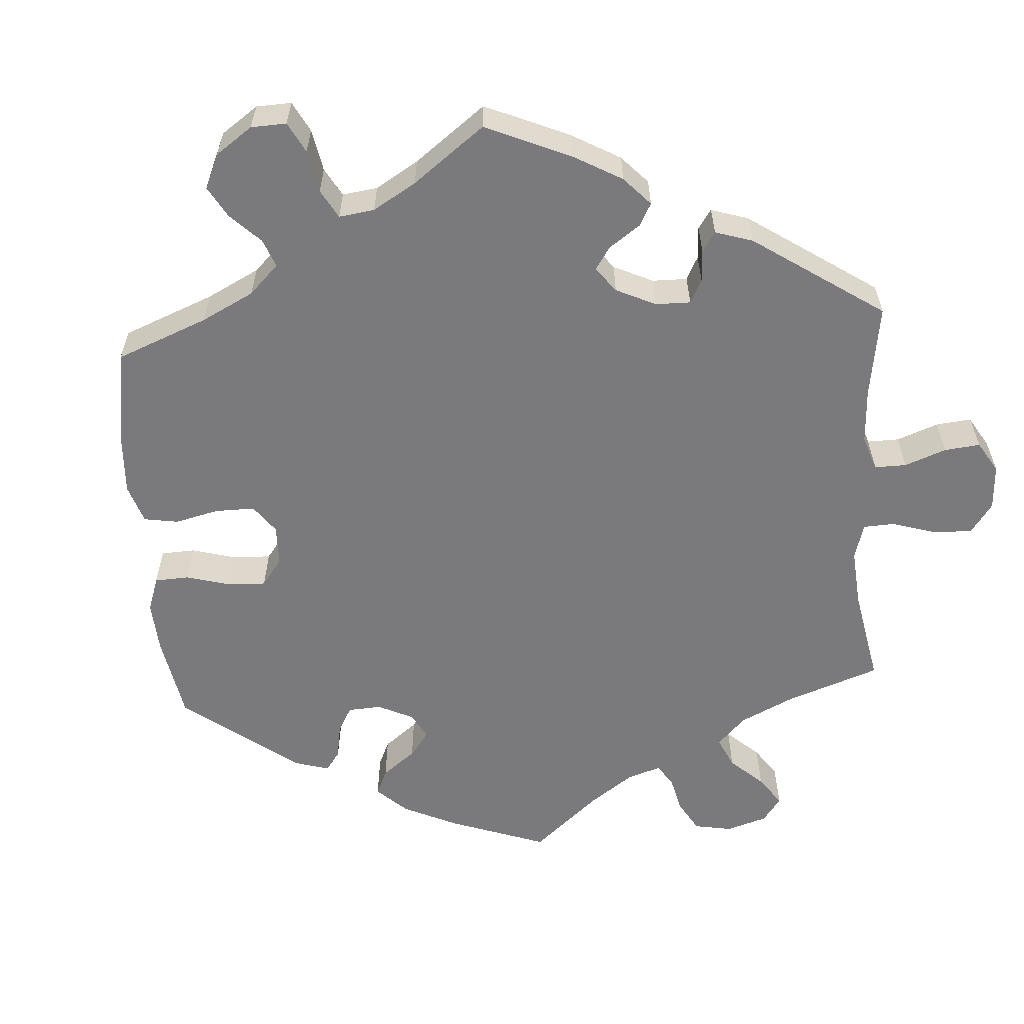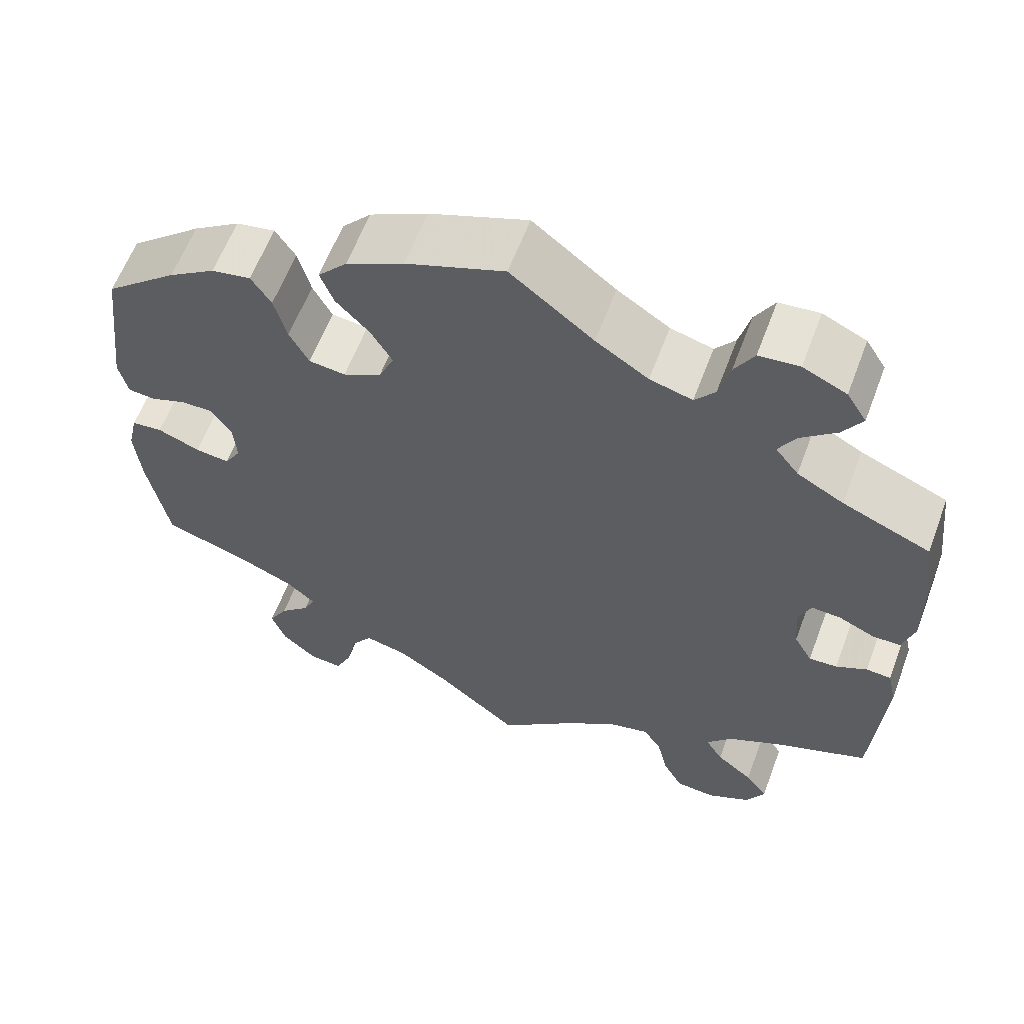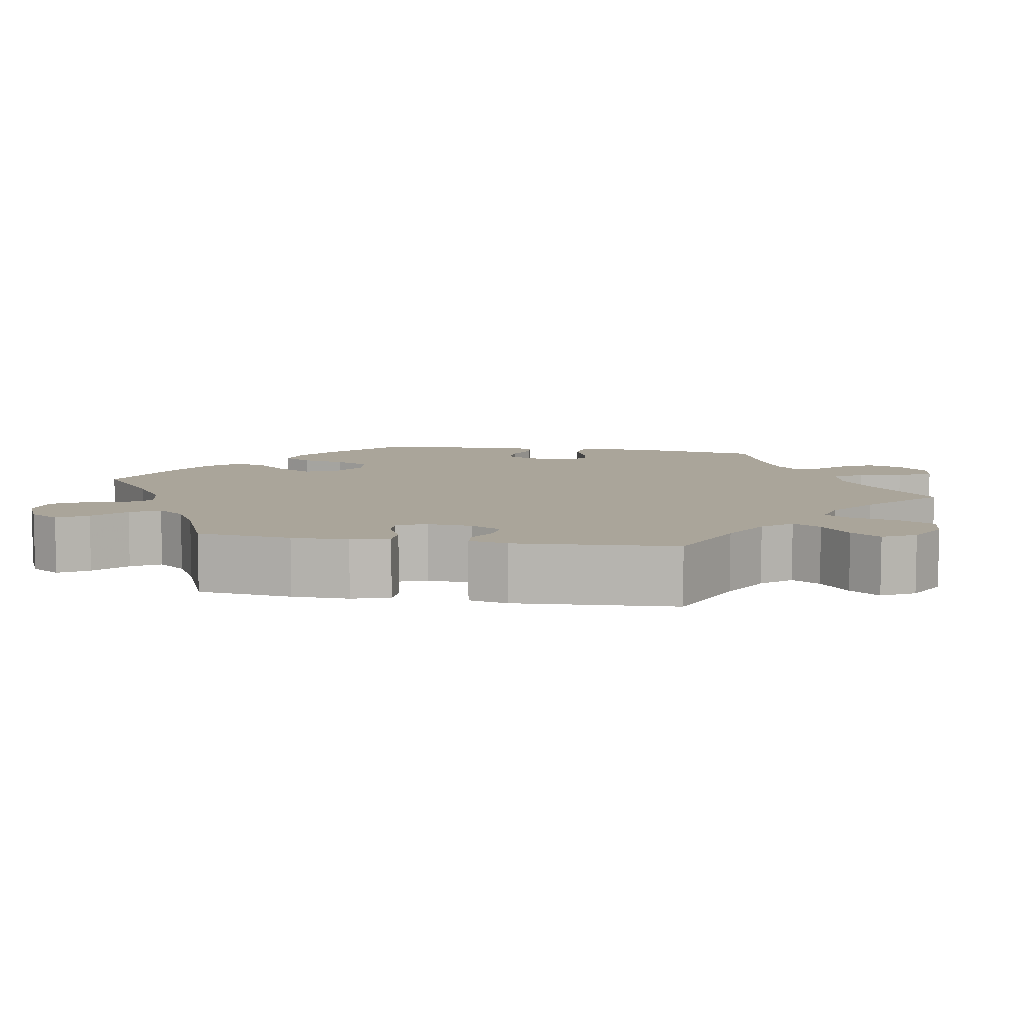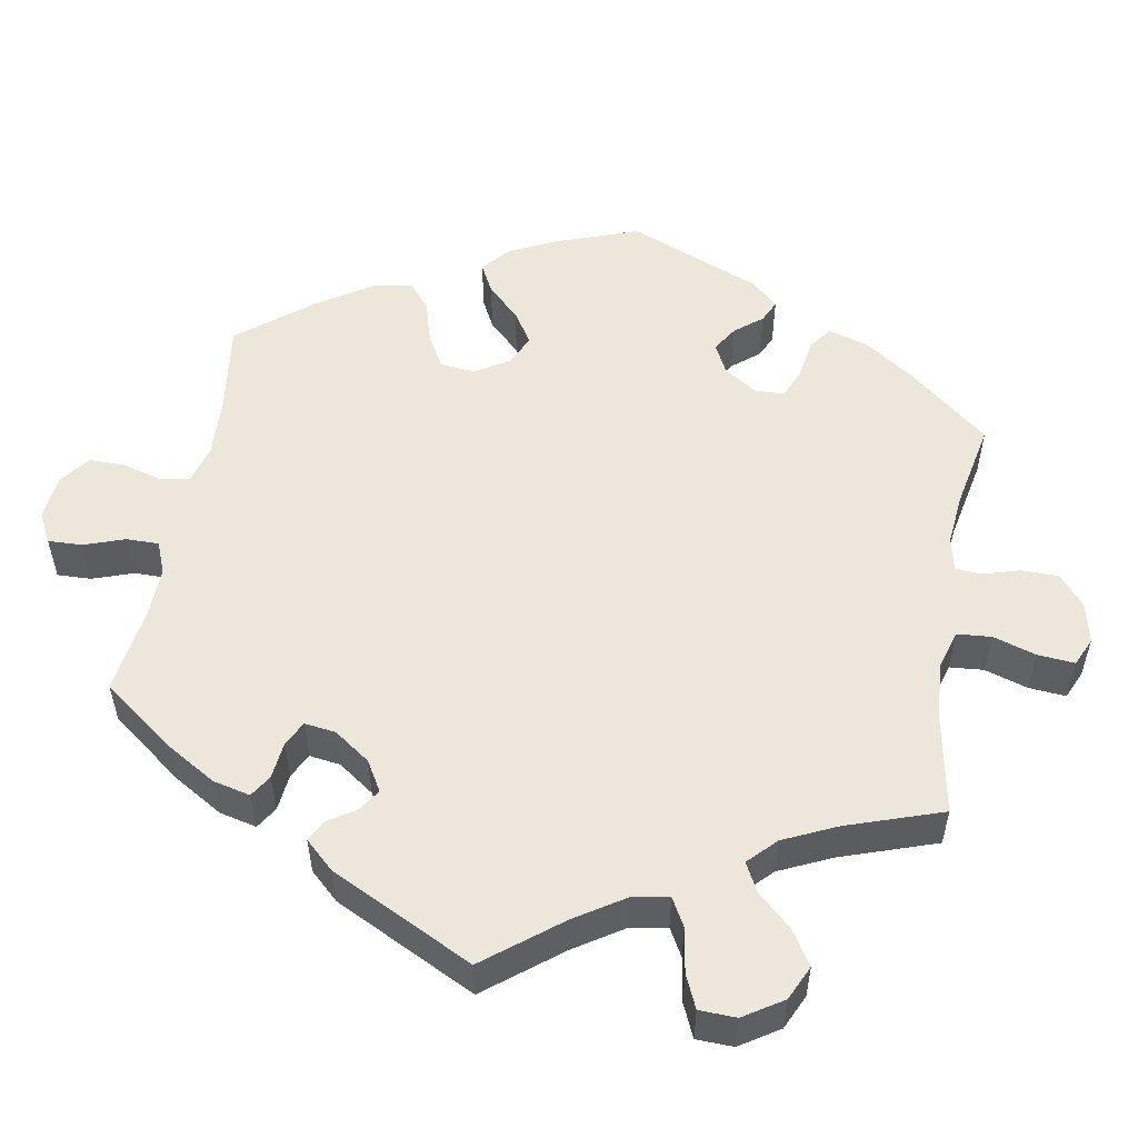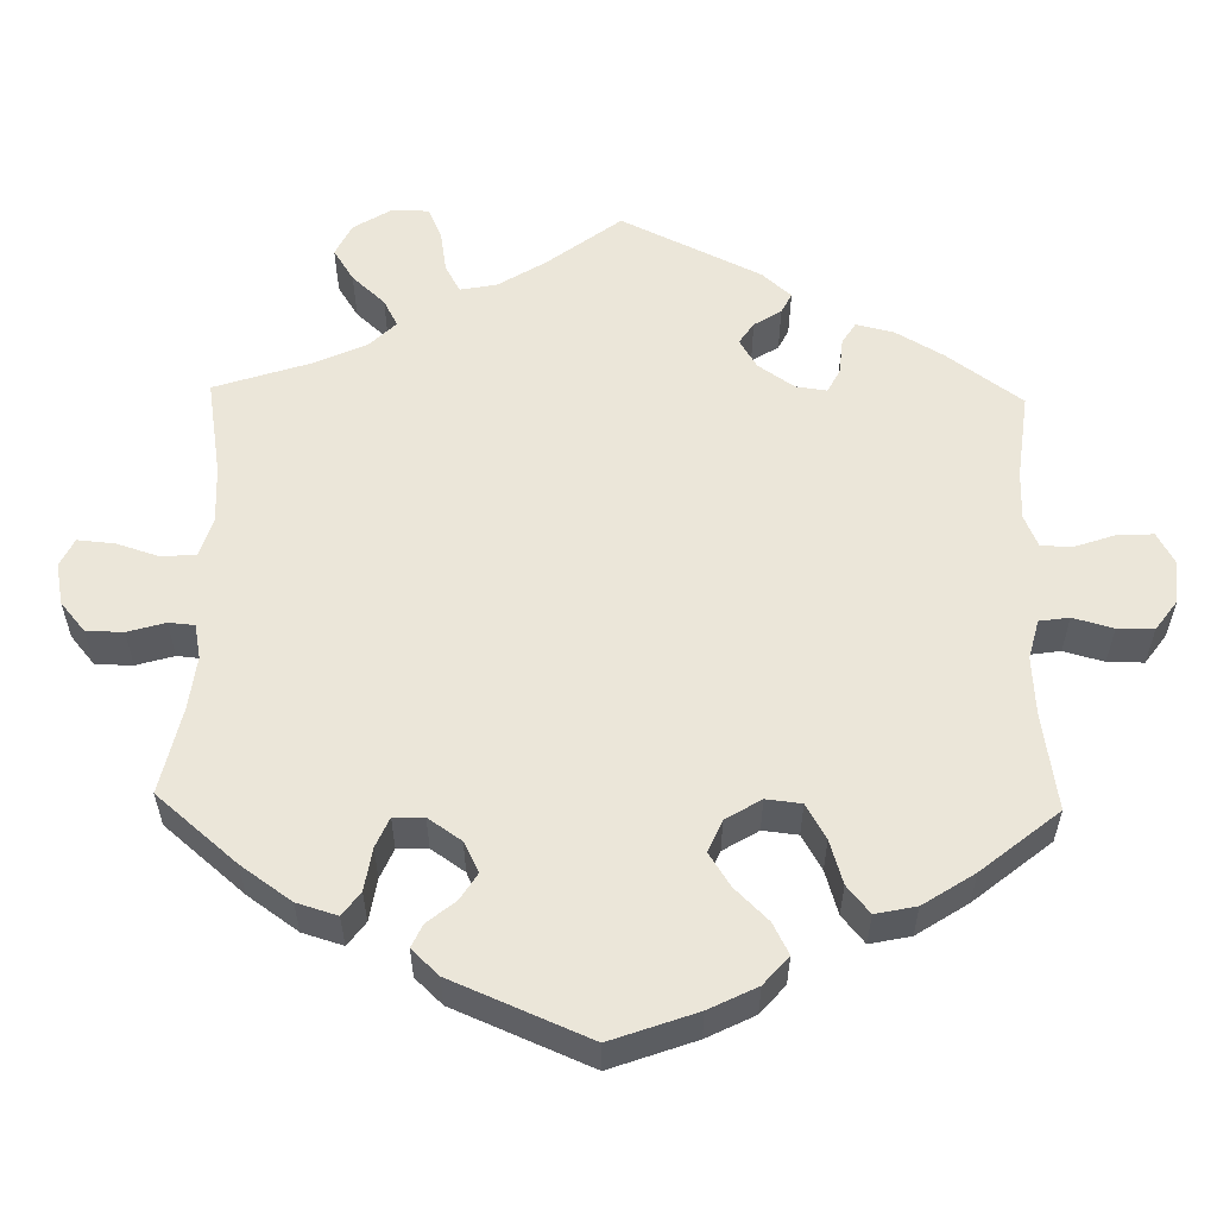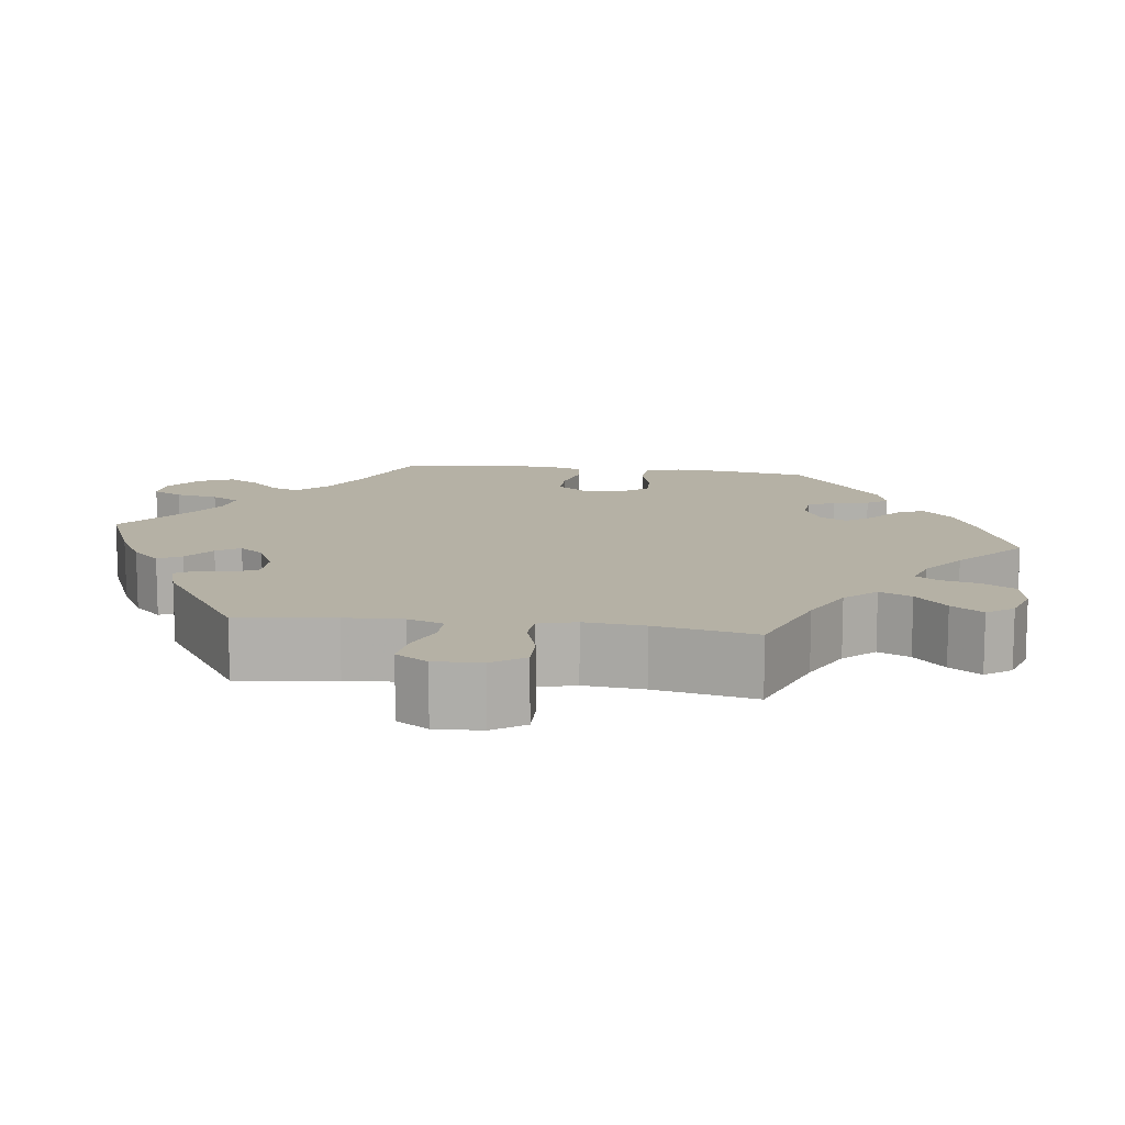
<metadata>
{"format":"obj","ext":"obj","renderer":"f3d","projection":"perspective","resolution":1024,"background":"white","views":[{"elev":-58.2,"azim":63.9,"up":"+Y"},{"elev":60.9,"azim":20.6,"up":"+Z"},{"elev":7.7,"azim":100.0,"up":"+Y"},{"elev":52.6,"azim":130.0,"up":"+Y"},{"elev":55.5,"azim":-58.8,"up":"+Y"},{"elev":11.8,"azim":157.7,"up":"+Y"}]}
</metadata>
<code>
v -0.524 0.07 -0.157
v -0.531 0.07 -0.079
v -0.519 0.07 -0.027
v -0.482 0.07 -0.023
v -0.431 0.07 -0.043
v -0.39 0.07 -0.048
v -0.37 0.07 -0.015
v -0.374 0.07 0.036
v -0.398 0.07 0.072
v -0.437 0.07 0.071
v -0.48 0.07 0.055
v -0.512 0.07 0.058
v -0.523 0.07 0.104
v -0.5 0.07 0.289
v -0.413 0.07 0.362
v -0.357 0.07 0.399
v -0.31 0.07 0.408
v -0.286 0.07 0.371
v -0.271 0.07 0.314
v -0.248 0.07 0.27
v -0.204 0.07 0.265
v -0.158 0.07 0.29
v -0.14 0.07 0.331
v -0.166 0.07 0.375
v -0.206 0.07 0.417
v -0.222 0.07 0.459
v -0.187 0.07 0.498
v -0.118 0.07 0.533
v 0 0.07 0.578
v 0.099 0.07 0.5
v 0.162 0.07 0.459
v 0.213 0.07 0.445
v 0.237 0.07 0.475
v 0.25 0.07 0.526
v 0.273 0.07 0.566
v 0.321 0.07 0.571
v 0.373 0.07 0.547
v 0.397 0.07 0.509
v 0.374 0.07 0.472
v 0.332 0.07 0.436
v 0.311 0.07 0.4
v 0.339 0.07 0.364
v 0.395 0.07 0.333
v 0.5 0.07 0.289
v 0.514 0.07 0.171
v 0.515 0.07 0.1
v 0.501 0.07 0.053
v 0.468 0.07 0.052
v 0.424 0.07 0.072
v 0.389 0.07 0.074
v 0.374 0.07 0.037
v 0.379 0.07 -0.019
v 0.401 0.07 -0.058
v 0.435 0.07 -0.056
v 0.472 0.07 -0.037
v 0.502 0.07 -0.039
v 0.513 0.07 -0.088
v 0.5 0.07 -0.289
v 0.388 0.07 -0.334
v 0.324 0.07 -0.367
v 0.293 0.07 -0.403
v 0.314 0.07 -0.438
v 0.358 0.07 -0.474
v 0.385 0.07 -0.511
v 0.363 0.07 -0.552
v 0.311 0.07 -0.579
v 0.263 0.07 -0.575
v 0.239 0.07 -0.53
v 0.226 0.07 -0.473
v 0.204 0.07 -0.439
v 0.157 0.07 -0.451
v 0.096 0.07 -0.494
v 0 0.07 -0.578
v -0.099 0.07 -0.495
v -0.162 0.07 -0.453
v -0.213 0.07 -0.441
v -0.238 0.07 -0.477
v -0.25 0.07 -0.533
v -0.27 0.07 -0.576
v -0.31 0.07 -0.572
v -0.351 0.07 -0.535
v -0.368 0.07 -0.488
v -0.345 0.07 -0.447
v -0.309 0.07 -0.413
v -0.295 0.07 -0.383
v -0.329 0.07 -0.353
v -0.392 0.07 -0.325
v -0.5 0.07 -0.289
v -0.524 0 -0.157
v -0.531 0 -0.079
v -0.519 0 -0.027
v -0.482 0 -0.023
v -0.431 0 -0.043
v -0.39 0 -0.048
v -0.37 0 -0.015
v -0.374 0 0.036
v -0.398 0 0.072
v -0.437 0 0.071
v -0.48 0 0.055
v -0.512 0 0.058
v -0.523 0 0.104
v -0.5 0 0.289
v -0.413 0 0.362
v -0.357 0 0.399
v -0.31 0 0.408
v -0.286 0 0.371
v -0.271 0 0.314
v -0.248 0 0.27
v -0.204 0 0.265
v -0.158 0 0.29
v -0.14 0 0.331
v -0.166 0 0.375
v -0.206 0 0.417
v -0.222 0 0.459
v -0.187 0 0.498
v -0.118 0 0.533
v 0 0 0.578
v 0.099 0 0.5
v 0.162 0 0.459
v 0.213 0 0.445
v 0.237 0 0.475
v 0.25 0 0.526
v 0.273 0 0.566
v 0.321 0 0.571
v 0.373 0 0.547
v 0.397 0 0.509
v 0.374 0 0.472
v 0.332 0 0.436
v 0.311 0 0.4
v 0.339 0 0.364
v 0.395 0 0.333
v 0.5 0 0.289
v 0.514 0 0.171
v 0.515 0 0.1
v 0.501 0 0.053
v 0.468 0 0.052
v 0.424 0 0.072
v 0.389 0 0.074
v 0.374 0 0.037
v 0.379 0 -0.019
v 0.401 0 -0.058
v 0.435 0 -0.056
v 0.472 0 -0.037
v 0.502 0 -0.039
v 0.513 0 -0.088
v 0.5 0 -0.289
v 0.388 0 -0.334
v 0.324 0 -0.367
v 0.293 0 -0.403
v 0.314 0 -0.438
v 0.358 0 -0.474
v 0.385 0 -0.511
v 0.363 0 -0.552
v 0.311 0 -0.579
v 0.263 0 -0.575
v 0.239 0 -0.53
v 0.226 0 -0.473
v 0.204 0 -0.439
v 0.157 0 -0.451
v 0.096 0 -0.494
v 0 0 -0.578
v -0.099 0 -0.495
v -0.162 0 -0.453
v -0.213 0 -0.441
v -0.238 0 -0.477
v -0.25 0 -0.533
v -0.27 0 -0.576
v -0.31 0 -0.572
v -0.351 0 -0.535
v -0.368 0 -0.488
v -0.345 0 -0.447
v -0.309 0 -0.413
v -0.295 0 -0.383
v -0.329 0 -0.353
v -0.392 0 -0.325
v -0.5 0 -0.289
f 87 88 1 2
f 86 87 2 3
f 85 86 3 4
f 81 82 83 84
f 81 84 85
f 80 81 85
f 77 78 79 80
f 76 77 80 85
f 75 76 85 4
f 72 73 74
f 71 72 74 75
f 70 71 75 4
f 66 67 68 69
f 66 69 70
f 65 66 70
f 62 63 64 65
f 61 62 65 70
f 60 61 70 4
f 56 57 58 59
f 54 55 56 59
f 53 54 59 60
f 52 53 60
f 51 52 60
f 46 47 48 49
f 46 49 50
f 43 44 45 46
f 42 43 46 50
f 41 42 50 51
f 37 38 39 40
f 37 40 41
f 36 37 41
f 33 34 35 36
f 32 33 36 41
f 31 32 41 51
f 27 28 29 30
f 24 25 26 27
f 23 24 27 30
f 22 23 30 31
f 16 17 18 19
f 16 19 20
f 15 16 20
f 14 15 20
f 13 14 20 21
f 10 11 12 13
f 9 10 13 21
f 60 4 5
f 60 5 6
f 51 60 6 7
f 31 51 7 8
f 21 22 31
f 8 9 21 31
f 90 89 176 175
f 91 90 175 174
f 92 91 174 173
f 172 171 170 169
f 173 172 169
f 173 169 168
f 168 167 166 165
f 173 168 165 164
f 92 173 164 163
f 162 161 160
f 163 162 160 159
f 92 163 159 158
f 157 156 155 154
f 158 157 154
f 158 154 153
f 153 152 151 150
f 158 153 150 149
f 92 158 149 148
f 147 146 145 144
f 147 144 143 142
f 148 147 142 141
f 148 141 140
f 148 140 139
f 137 136 135 134
f 138 137 134
f 134 133 132 131
f 138 134 131 130
f 139 138 130 129
f 128 127 126 125
f 129 128 125
f 129 125 124
f 124 123 122 121
f 129 124 121 120
f 139 129 120 119
f 118 117 116 115
f 115 114 113 112
f 118 115 112 111
f 119 118 111 110
f 107 106 105 104
f 108 107 104
f 108 104 103
f 108 103 102
f 109 108 102 101
f 101 100 99 98
f 109 101 98 97
f 93 92 148
f 94 93 148
f 95 94 148 139
f 96 95 139 119
f 119 110 109
f 119 109 97 96
f 1 89 90 2
f 2 90 91 3
f 3 91 92 4
f 4 92 93 5
f 5 93 94 6
f 6 94 95 7
f 7 95 96 8
f 8 96 97 9
f 9 97 98 10
f 10 98 99 11
f 11 99 100 12
f 12 100 101 13
f 13 101 102 14
f 14 102 103 15
f 15 103 104 16
f 16 104 105 17
f 17 105 106 18
f 18 106 107 19
f 19 107 108 20
f 20 108 109 21
f 21 109 110 22
f 22 110 111 23
f 23 111 112 24
f 24 112 113 25
f 25 113 114 26
f 26 114 115 27
f 27 115 116 28
f 28 116 117 29
f 29 117 118 30
f 30 118 119 31
f 31 119 120 32
f 32 120 121 33
f 33 121 122 34
f 34 122 123 35
f 35 123 124 36
f 36 124 125 37
f 37 125 126 38
f 38 126 127 39
f 39 127 128 40
f 40 128 129 41
f 41 129 130 42
f 42 130 131 43
f 43 131 132 44
f 44 132 133 45
f 45 133 134 46
f 46 134 135 47
f 47 135 136 48
f 48 136 137 49
f 49 137 138 50
f 50 138 139 51
f 51 139 140 52
f 52 140 141 53
f 53 141 142 54
f 54 142 143 55
f 55 143 144 56
f 56 144 145 57
f 57 145 146 58
f 58 146 147 59
f 59 147 148 60
f 60 148 149 61
f 61 149 150 62
f 62 150 151 63
f 63 151 152 64
f 64 152 153 65
f 65 153 154 66
f 66 154 155 67
f 67 155 156 68
f 68 156 157 69
f 69 157 158 70
f 70 158 159 71
f 71 159 160 72
f 72 160 161 73
f 73 161 162 74
f 74 162 163 75
f 75 163 164 76
f 76 164 165 77
f 77 165 166 78
f 78 166 167 79
f 79 167 168 80
f 80 168 169 81
f 81 169 170 82
f 82 170 171 83
f 83 171 172 84
f 84 172 173 85
f 85 173 174 86
f 86 174 175 87
f 87 175 176 88
f 88 176 89 1

</code>
